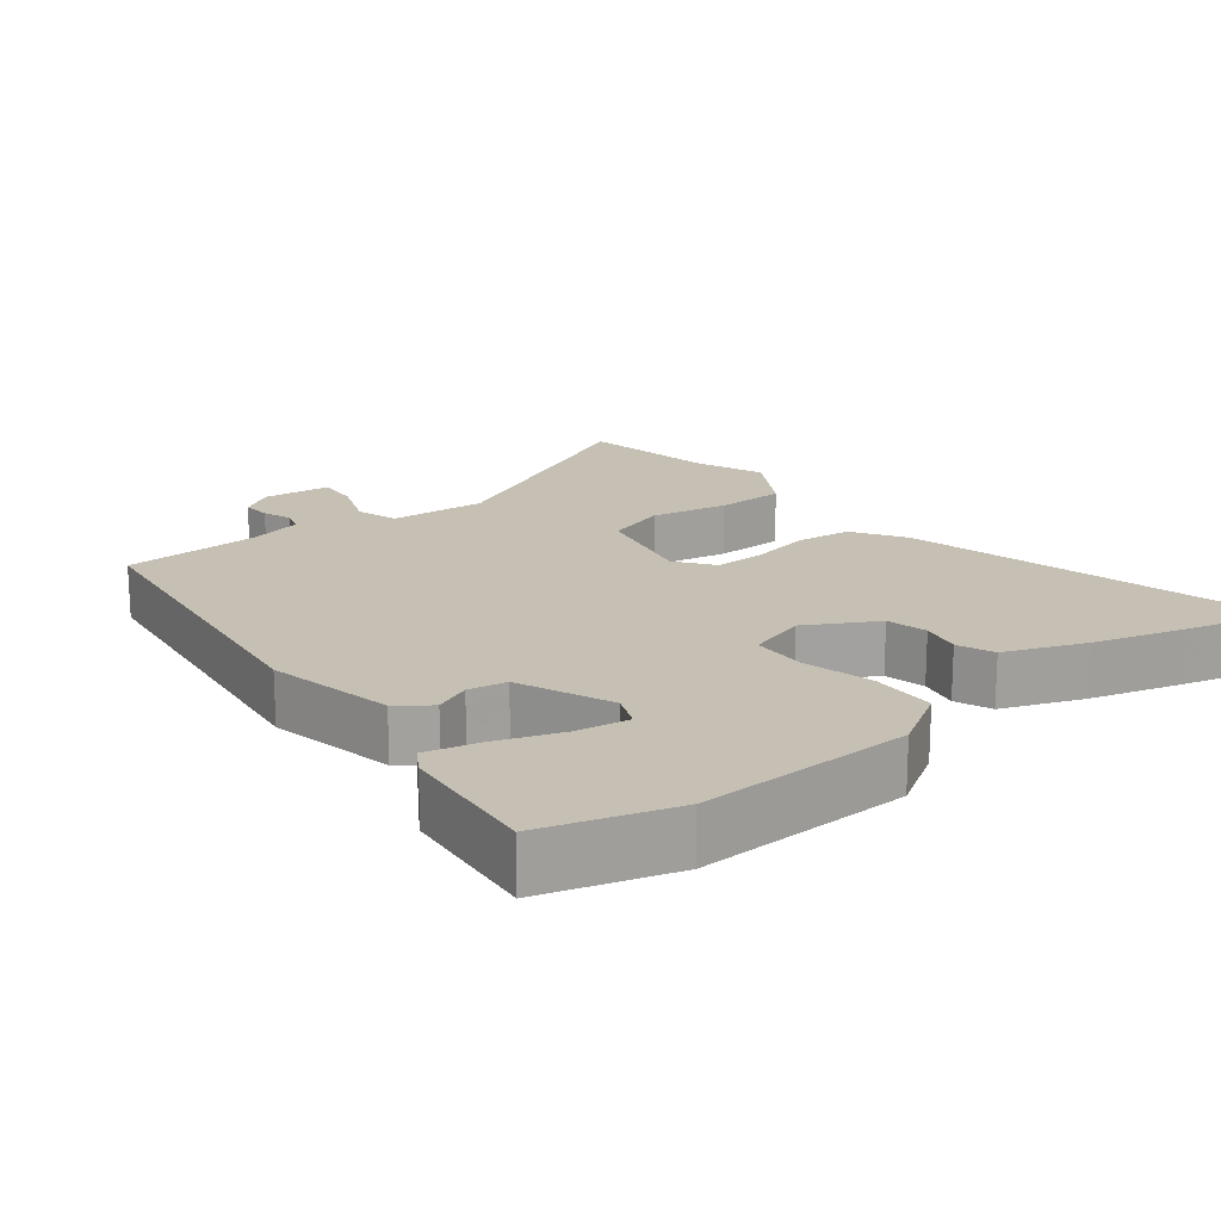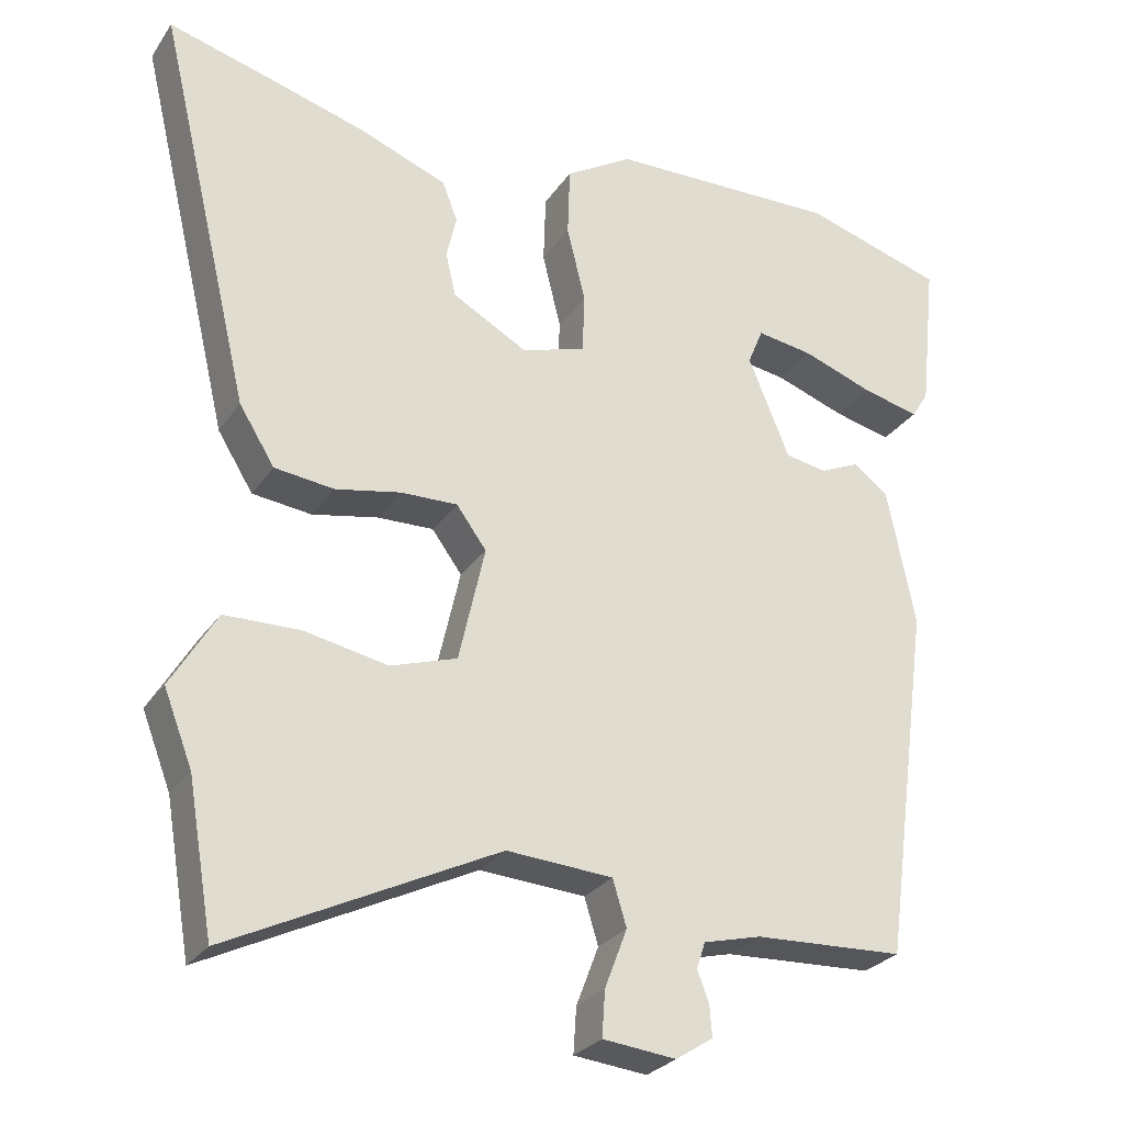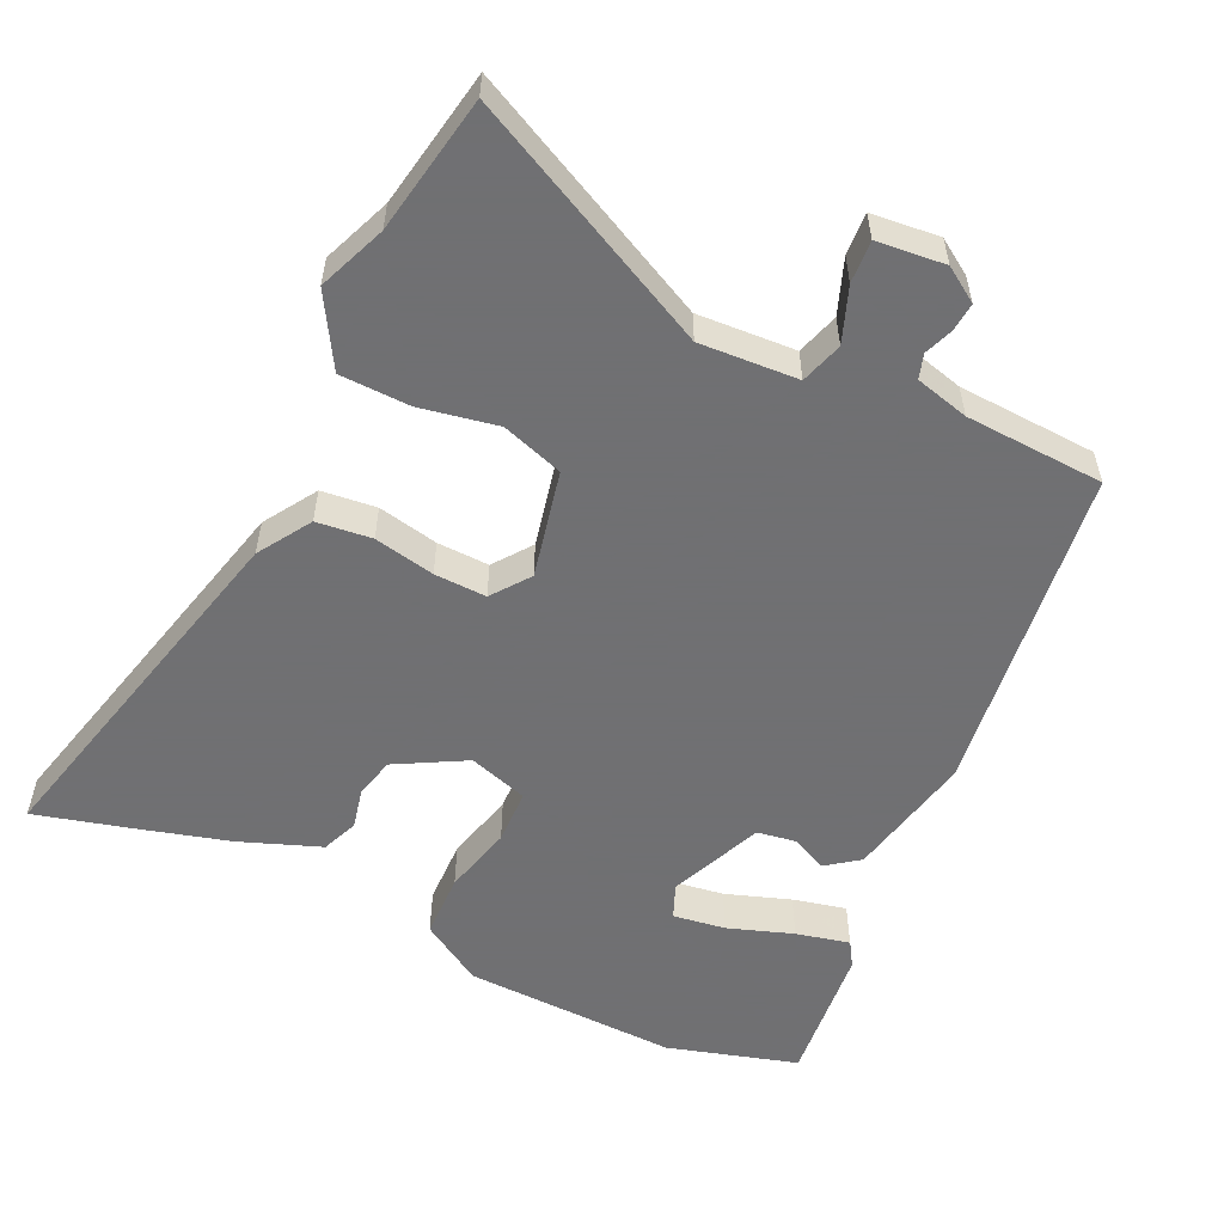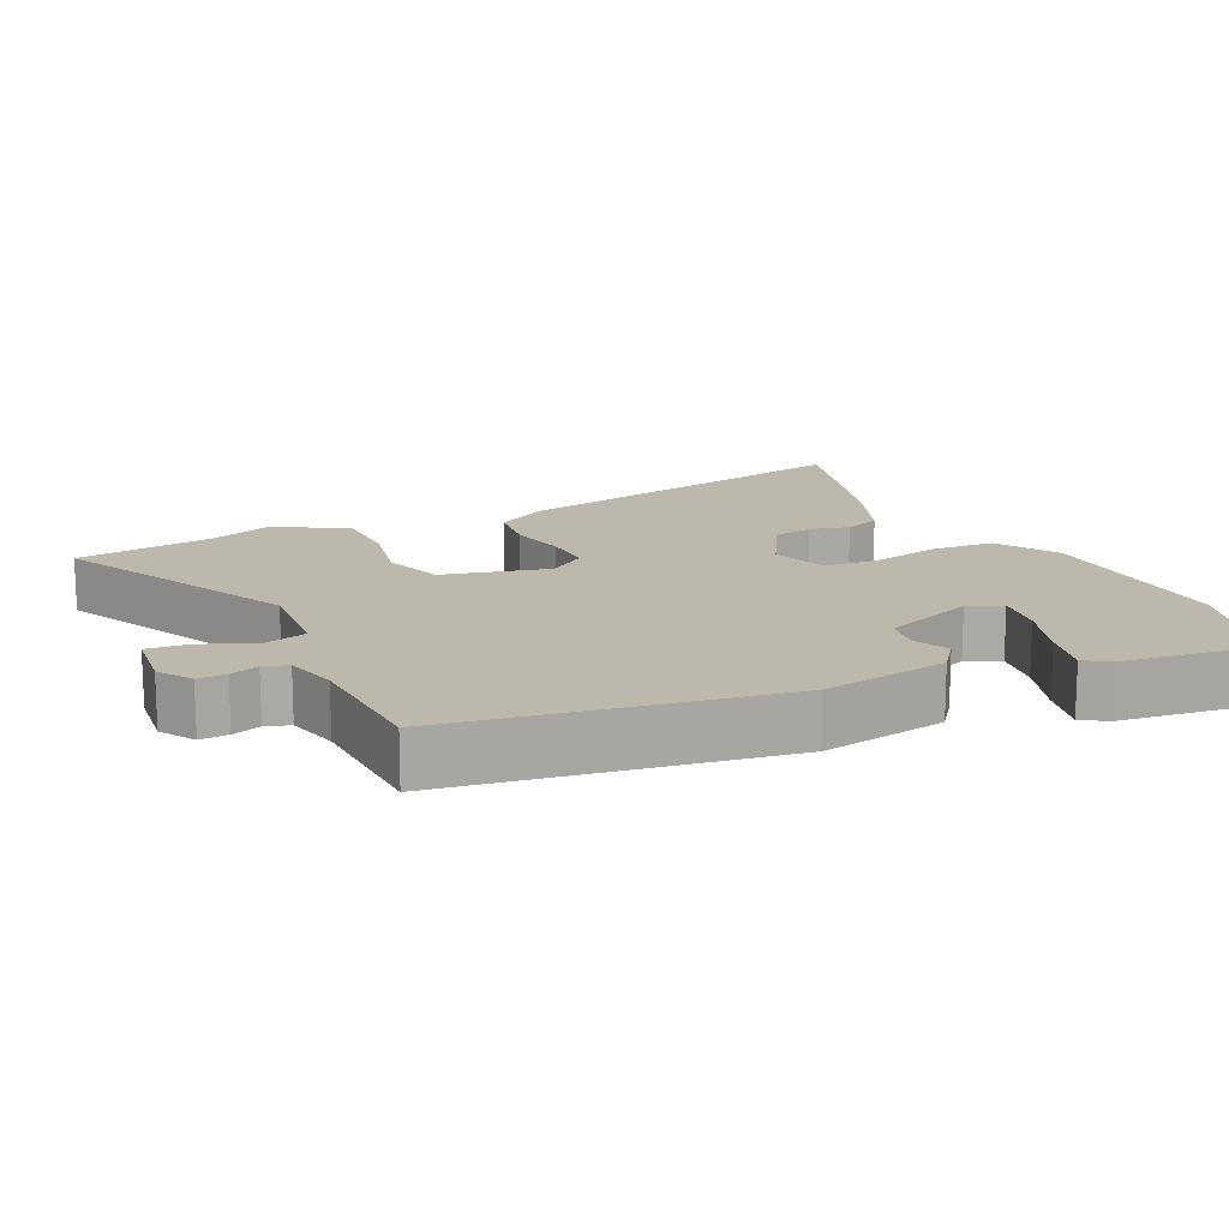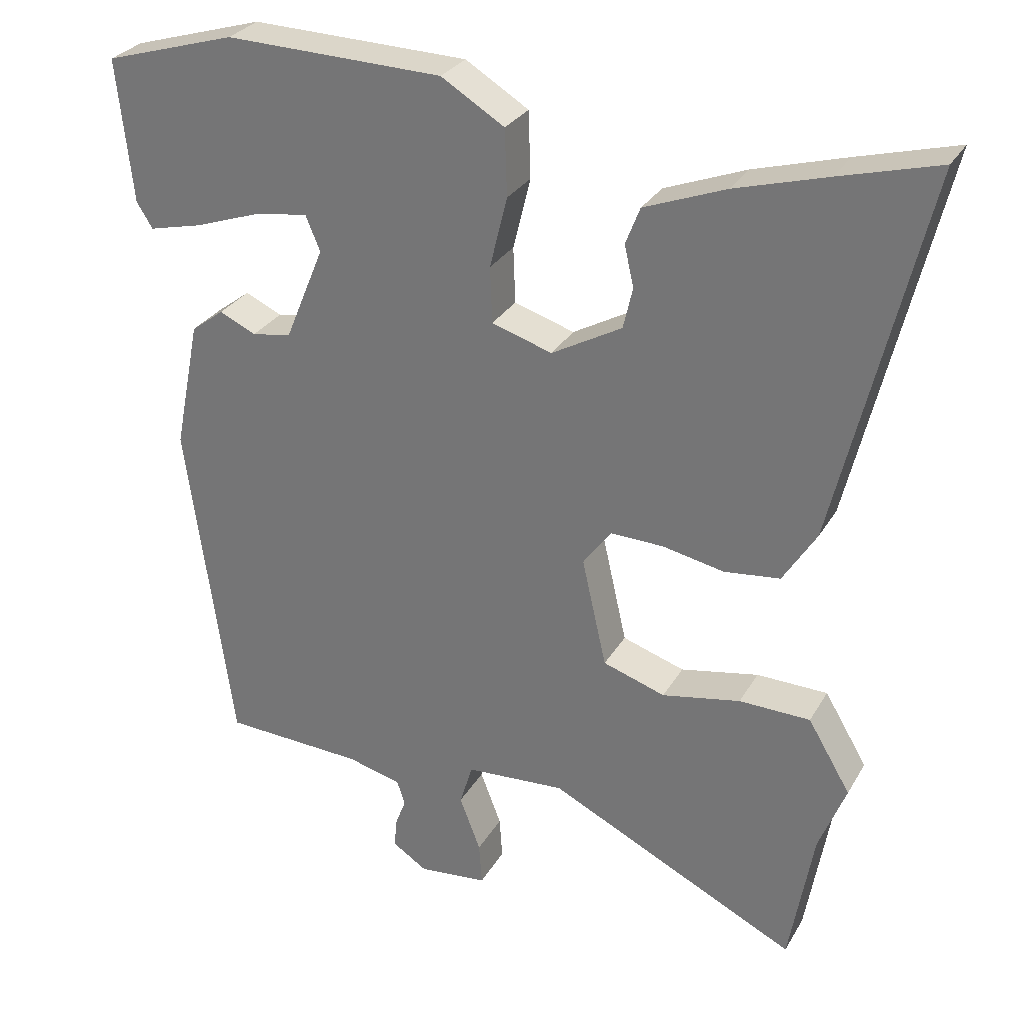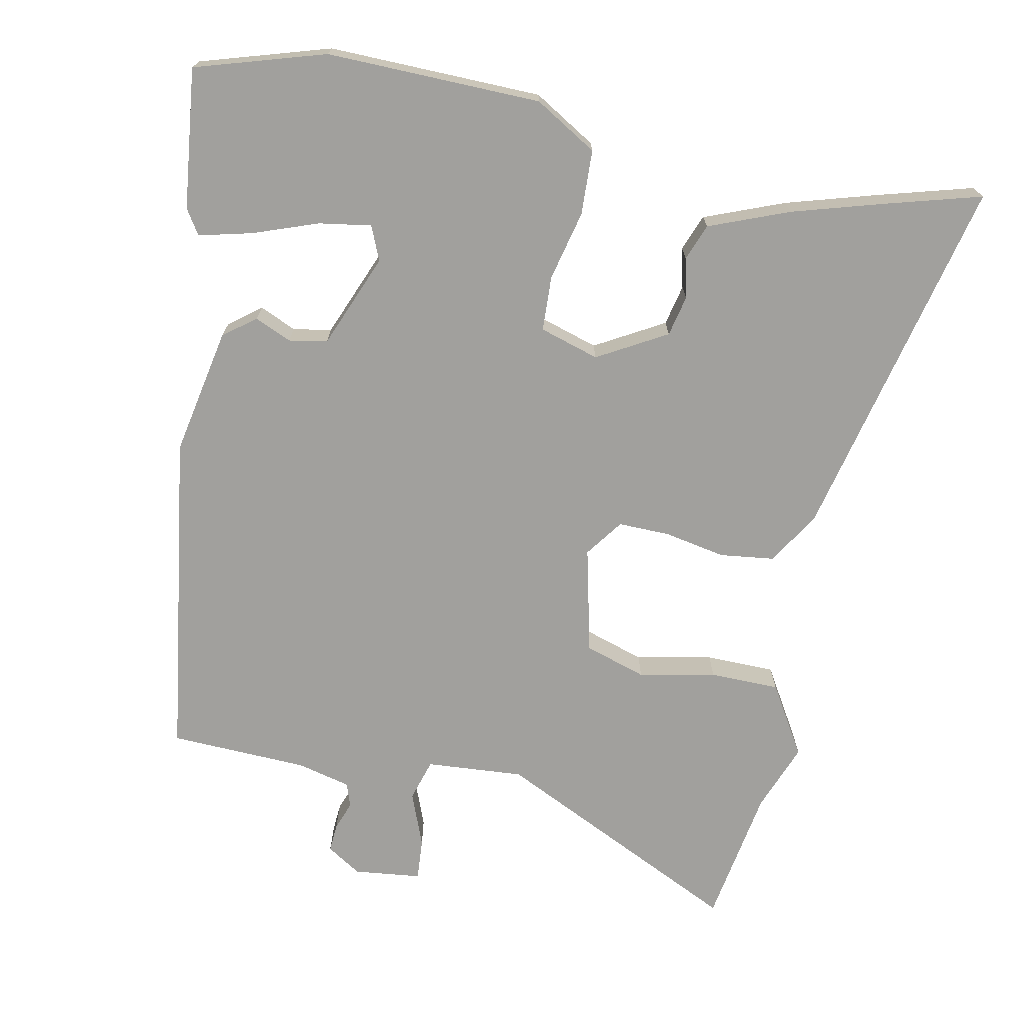
<metadata>
{"format":"obj","ext":"obj","renderer":"f3d","projection":"perspective","resolution":1024,"background":"white","views":[{"elev":18.1,"azim":-38.3,"up":"+Y"},{"elev":-27.5,"azim":152.8,"up":"+Z"},{"elev":-55.0,"azim":154.4,"up":"+Y"},{"elev":14.9,"azim":-114.8,"up":"+Y"},{"elev":29.2,"azim":25.0,"up":"+Z"},{"elev":-71.6,"azim":-11.0,"up":"+Y"}]}
</metadata>
<code>
v 0.508 0.07 -0.455
v 0.475 0.07 -0.648
v 0.129 0.07 -0.479
v -0.008 0.07 -0.488
v -0.026 0.07 -0.547
v 0.003 0.07 -0.623
v 0.007 0.07 -0.682
v -0.088 0.07 -0.692
v -0.136 0.07 -0.661
v -0.133 0.07 -0.621
v -0.118 0.07 -0.581
v -0.129 0.07 -0.547
v -0.204 0.07 -0.528
v -0.398 0.07 -0.519
v -0.461 0.07 -0.056
v -0.425 0.07 0.123
v -0.38 0.07 0.157
v -0.329 0.07 0.134
v -0.275 0.07 0.143
v -0.221 0.07 0.274
v -0.241 0.07 0.322
v -0.314 0.07 0.311
v -0.405 0.07 0.279
v -0.48 0.07 0.261
v -0.502 0.07 0.296
v -0.523 0.07 0.493
v -0.341 0.07 0.547
v -0.041 0.07 0.539
v 0.046 0.07 0.486
v 0.049 0.07 0.395
v 0.025 0.07 0.297
v 0.028 0.07 0.22
v 0.111 0.07 0.194
v 0.208 0.07 0.248
v 0.221 0.07 0.305
v 0.208 0.07 0.361
v 0.228 0.07 0.412
v 0.34 0.07 0.455
v 0.466 0.07 0.491
v 0.602 0.07 0.528
v 0.48 0.07 0.015
v 0.434 0.07 -0.059
v 0.357 0.07 -0.068
v 0.272 0.07 -0.051
v 0.199 0.07 -0.049
v 0.16 0.07 -0.102
v 0.194 0.07 -0.252
v 0.28 0.07 -0.28
v 0.388 0.07 -0.259
v 0.486 0.07 -0.261
v 0.545 0.07 -0.36
v 0.508 0 -0.455
v 0.475 0 -0.648
v 0.129 0 -0.479
v -0.008 0 -0.488
v -0.026 0 -0.547
v 0.003 0 -0.623
v 0.007 0 -0.682
v -0.088 0 -0.692
v -0.136 0 -0.661
v -0.133 0 -0.621
v -0.118 0 -0.581
v -0.129 0 -0.547
v -0.204 0 -0.528
v -0.398 0 -0.519
v -0.461 0 -0.056
v -0.425 0 0.123
v -0.38 0 0.157
v -0.329 0 0.134
v -0.275 0 0.143
v -0.221 0 0.274
v -0.241 0 0.322
v -0.314 0 0.311
v -0.405 0 0.279
v -0.48 0 0.261
v -0.502 0 0.296
v -0.523 0 0.493
v -0.341 0 0.547
v -0.041 0 0.539
v 0.046 0 0.486
v 0.049 0 0.395
v 0.025 0 0.297
v 0.028 0 0.22
v 0.111 0 0.194
v 0.208 0 0.248
v 0.221 0 0.305
v 0.208 0 0.361
v 0.228 0 0.412
v 0.34 0 0.455
v 0.466 0 0.491
v 0.602 0 0.528
v 0.48 0 0.015
v 0.434 0 -0.059
v 0.357 0 -0.068
v 0.272 0 -0.051
v 0.199 0 -0.049
v 0.16 0 -0.102
v 0.194 0 -0.252
v 0.28 0 -0.28
v 0.388 0 -0.259
v 0.486 0 -0.261
v 0.545 0 -0.36
f 50 51 1
f 49 50 1
f 48 49 1
f 1 2 3
f 48 1 3
f 47 48 3
f 46 47 3 4
f 42 43 44
f 41 42 44
f 40 41 44
f 39 40 44
f 38 39 44
f 37 38 44
f 37 44 45
f 35 36 37
f 35 37 45
f 34 35 45 46
f 29 30 31
f 28 29 31
f 27 28 31
f 26 27 31
f 26 31 32
f 24 25 26
f 23 24 26
f 22 23 26
f 21 22 26
f 21 26 32
f 20 21 32
f 19 20 32 33
f 16 17 18
f 15 16 18
f 14 15 18
f 13 14 18
f 18 19 33
f 13 18 33
f 12 13 33
f 9 10 11
f 8 9 11
f 7 8 11
f 6 7 11
f 5 6 11
f 12 33 34
f 11 12 34
f 5 11 34
f 4 5 34
f 4 34 46
f 52 102 101
f 52 101 100
f 52 100 99
f 54 53 52
f 54 52 99
f 54 99 98
f 55 54 98 97
f 95 94 93
f 95 93 92
f 95 92 91
f 95 91 90
f 95 90 89
f 95 89 88
f 96 95 88
f 88 87 86
f 96 88 86
f 97 96 86 85
f 82 81 80
f 82 80 79
f 82 79 78
f 82 78 77
f 83 82 77
f 77 76 75
f 77 75 74
f 77 74 73
f 77 73 72
f 83 77 72
f 83 72 71
f 84 83 71 70
f 69 68 67
f 69 67 66
f 69 66 65
f 69 65 64
f 84 70 69
f 84 69 64
f 84 64 63
f 62 61 60
f 62 60 59
f 62 59 58
f 62 58 57
f 62 57 56
f 85 84 63
f 85 63 62
f 85 62 56
f 85 56 55
f 97 85 55
f 1 52 53 2
f 2 53 54 3
f 3 54 55 4
f 4 55 56 5
f 5 56 57 6
f 6 57 58 7
f 7 58 59 8
f 8 59 60 9
f 9 60 61 10
f 10 61 62 11
f 11 62 63 12
f 12 63 64 13
f 13 64 65 14
f 14 65 66 15
f 15 66 67 16
f 16 67 68 17
f 17 68 69 18
f 18 69 70 19
f 19 70 71 20
f 20 71 72 21
f 21 72 73 22
f 22 73 74 23
f 23 74 75 24
f 24 75 76 25
f 25 76 77 26
f 26 77 78 27
f 27 78 79 28
f 28 79 80 29
f 29 80 81 30
f 30 81 82 31
f 31 82 83 32
f 32 83 84 33
f 33 84 85 34
f 34 85 86 35
f 35 86 87 36
f 36 87 88 37
f 37 88 89 38
f 38 89 90 39
f 39 90 91 40
f 40 91 92 41
f 41 92 93 42
f 42 93 94 43
f 43 94 95 44
f 44 95 96 45
f 45 96 97 46
f 46 97 98 47
f 47 98 99 48
f 48 99 100 49
f 49 100 101 50
f 50 101 102 51
f 51 102 52 1

</code>
